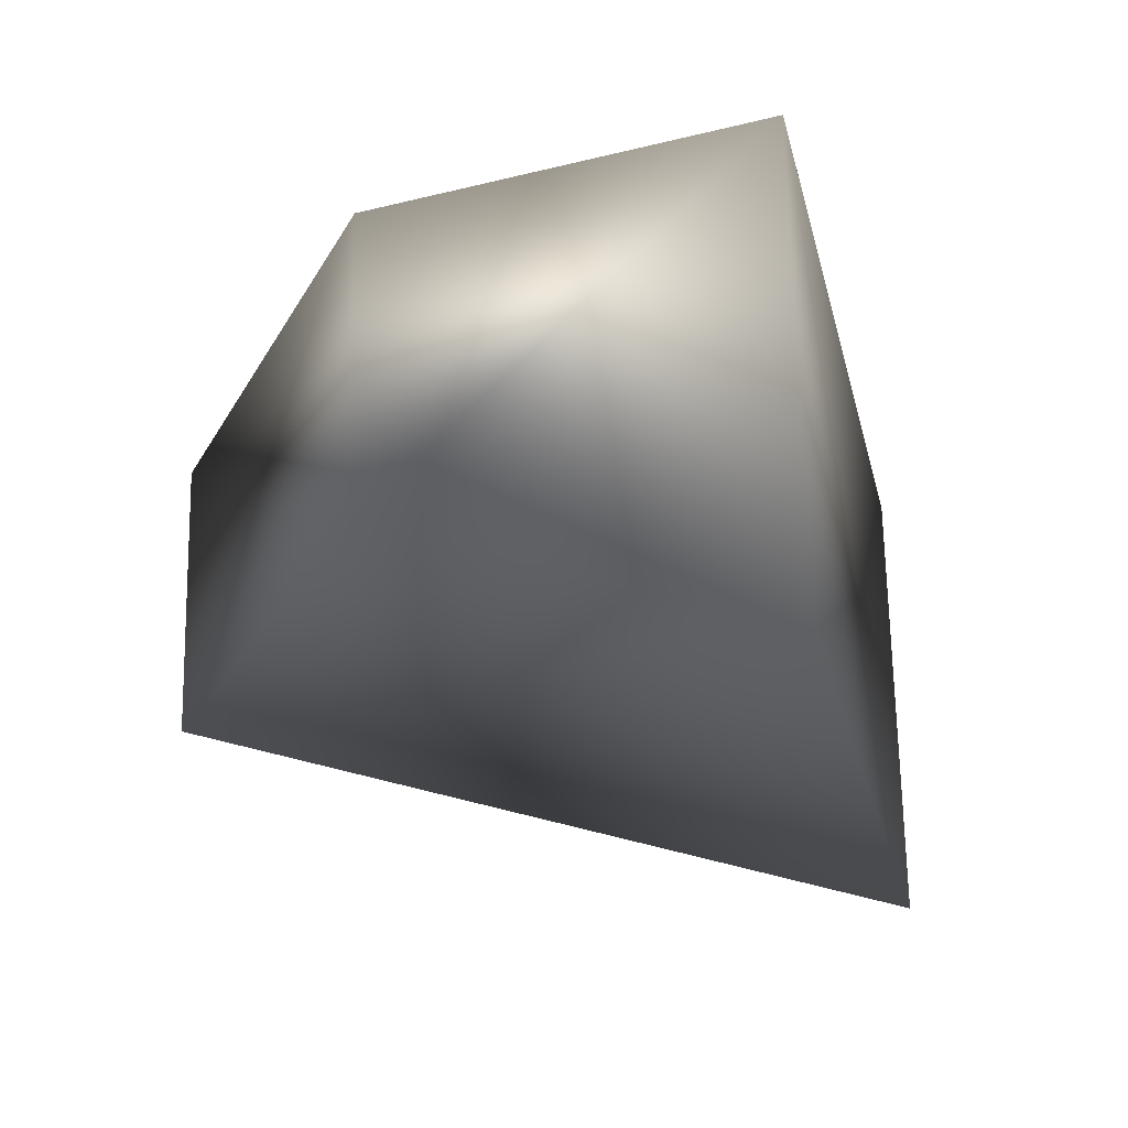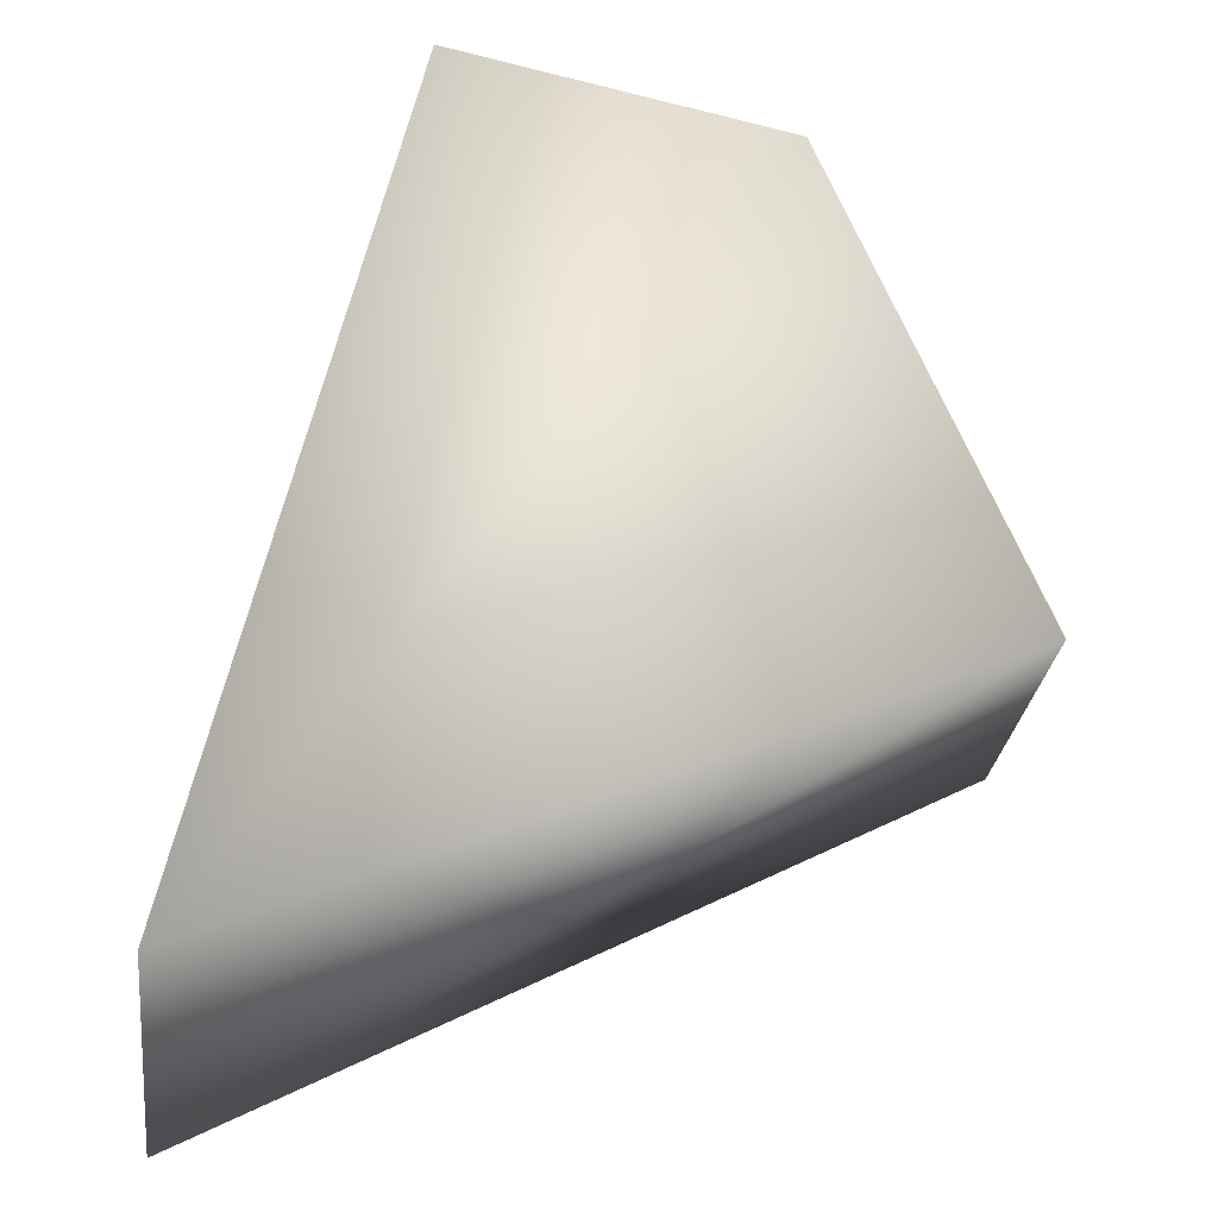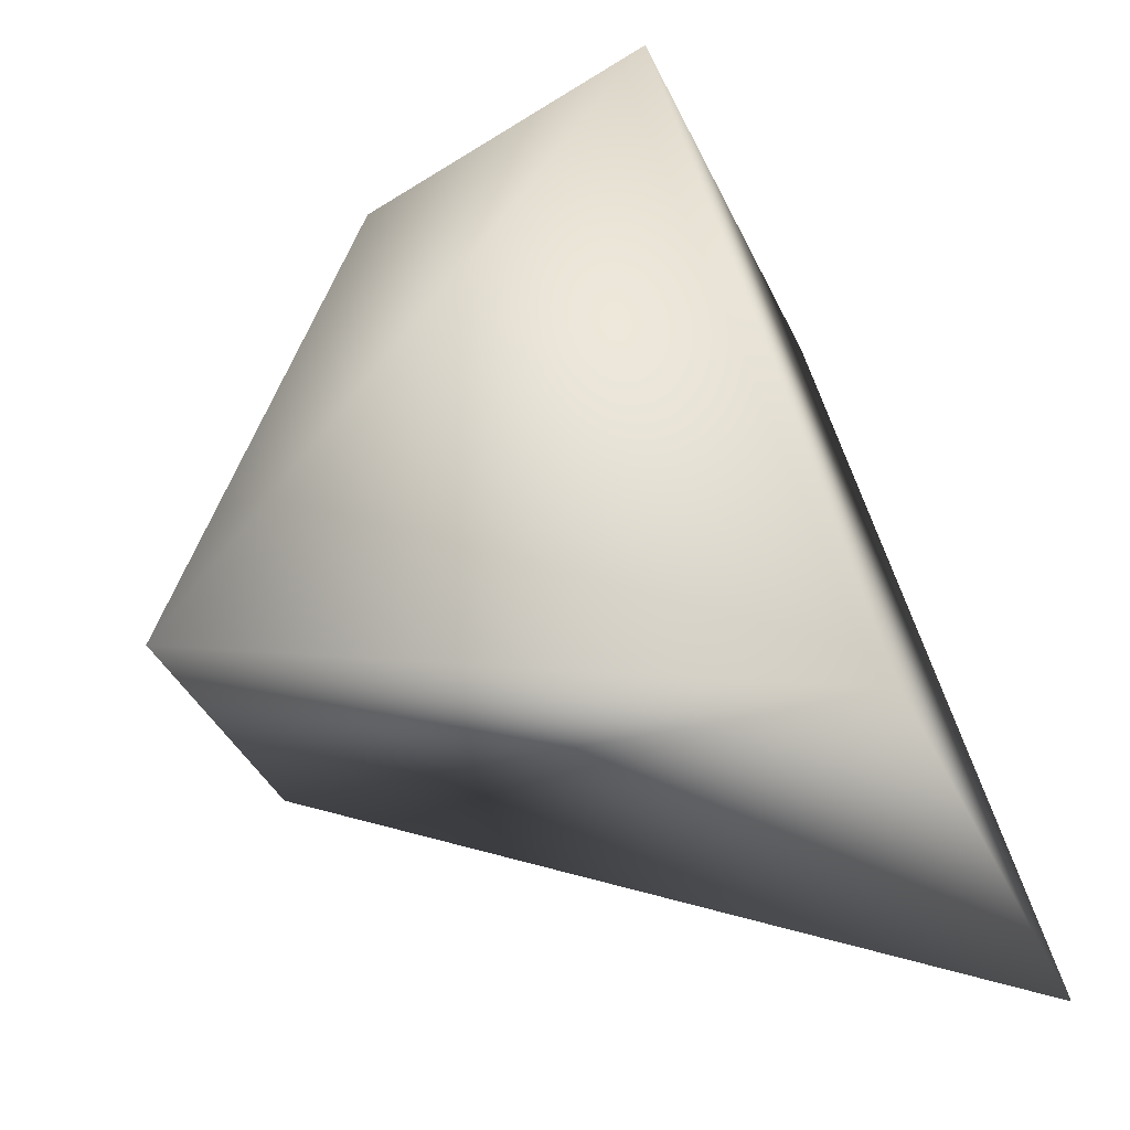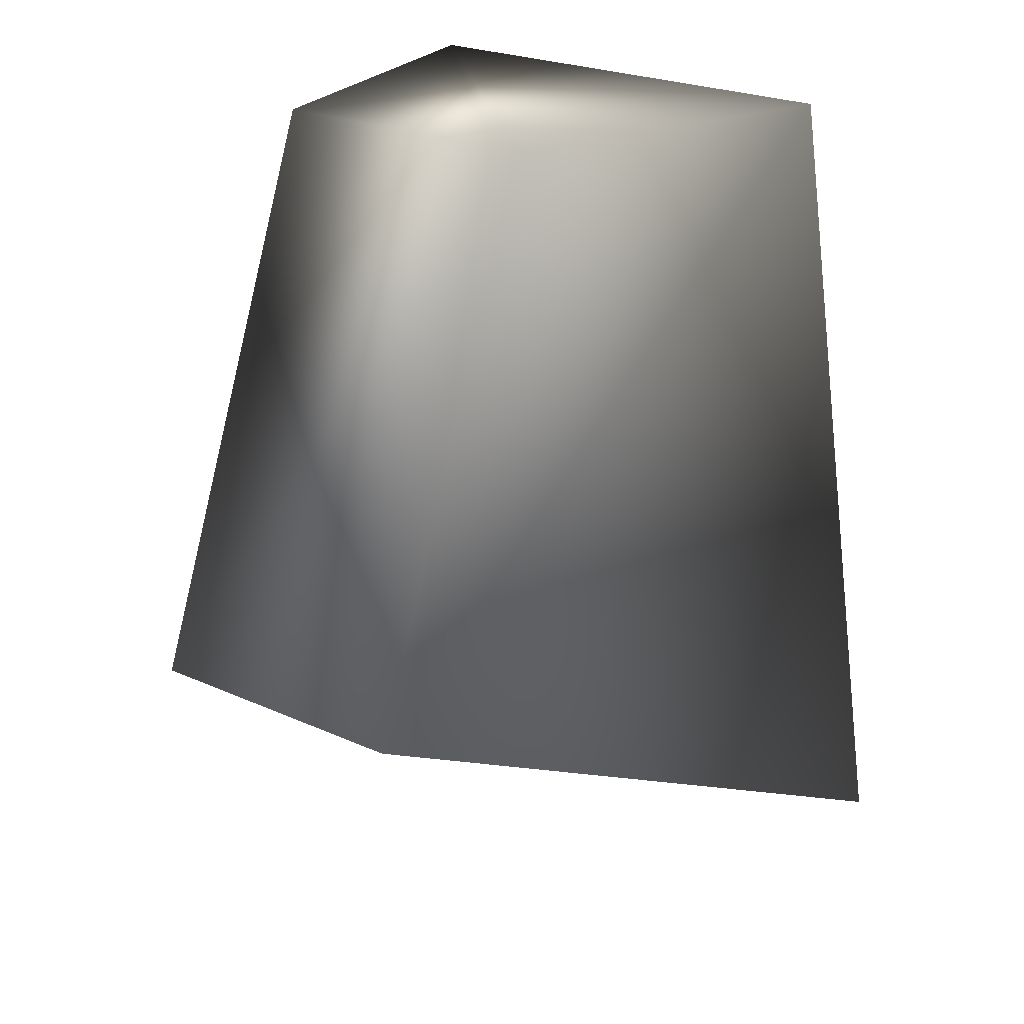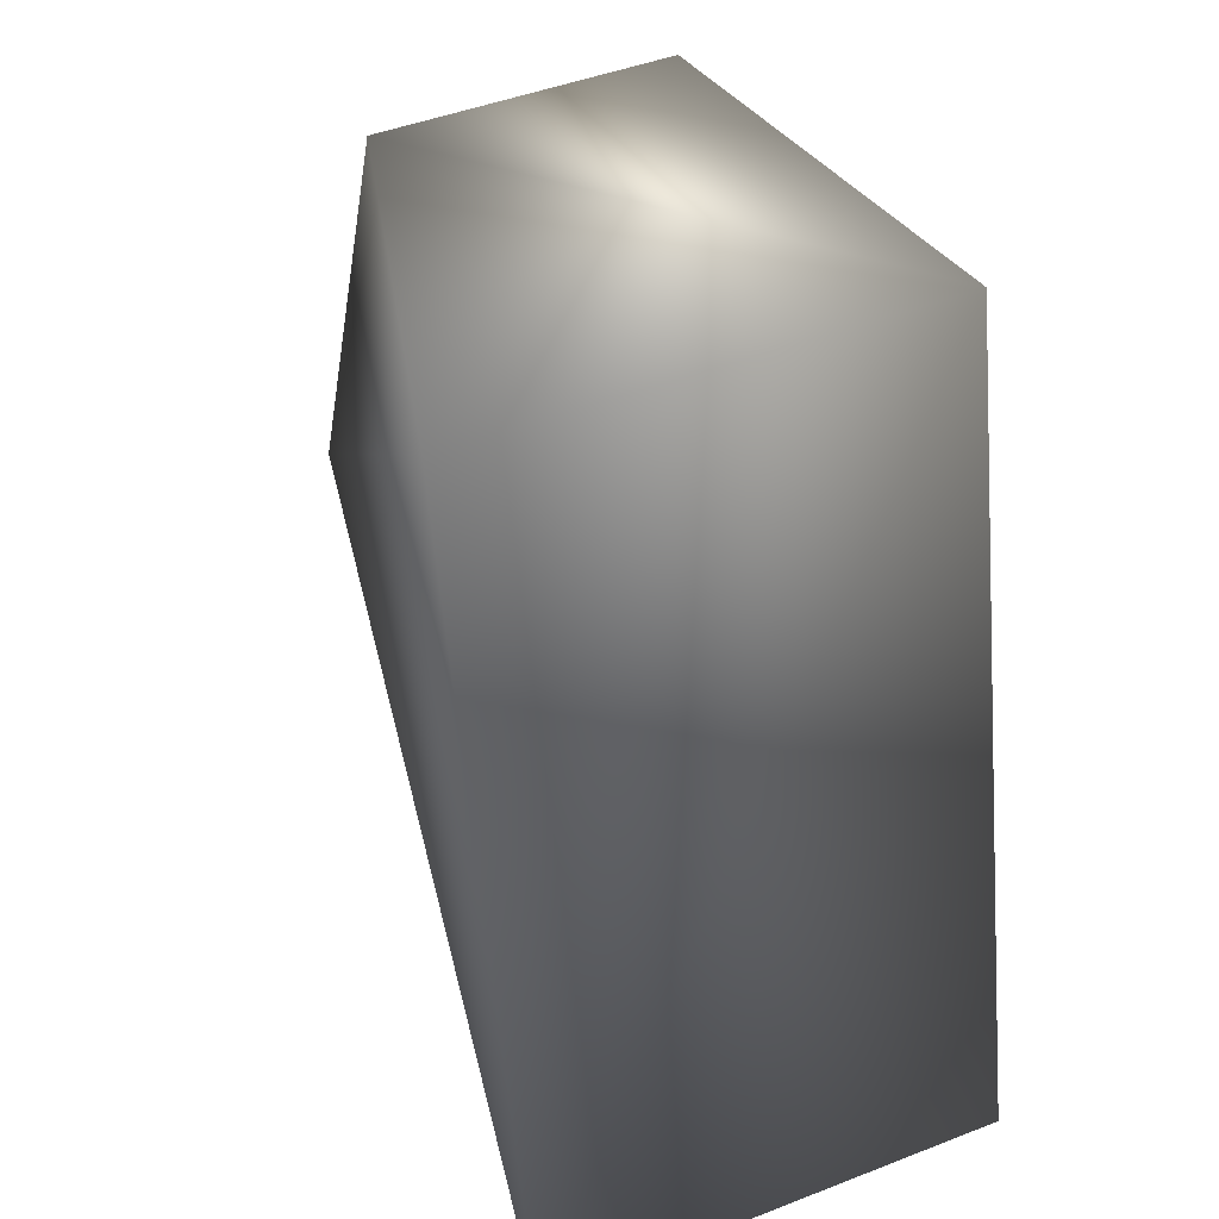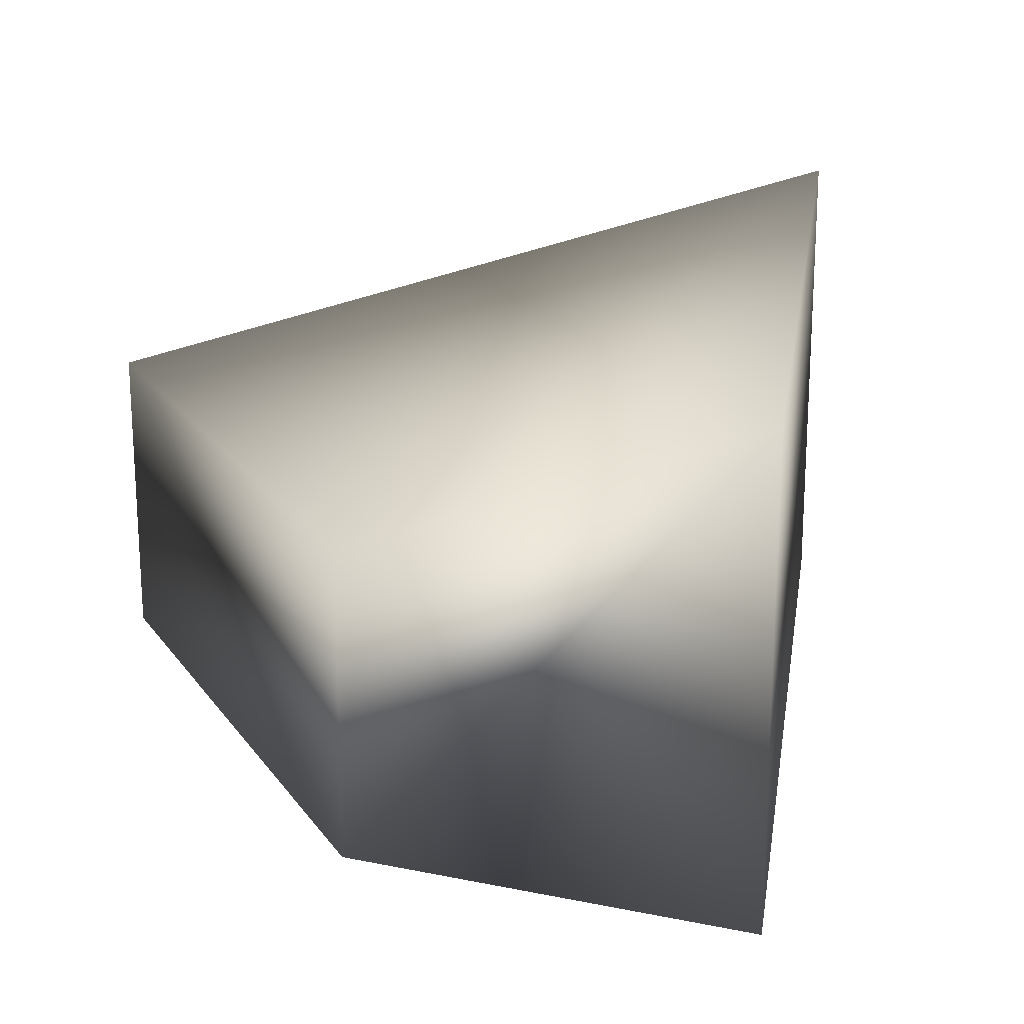
<metadata>
{"format":"obj","ext":"obj","renderer":"f3d","projection":"perspective","resolution":1024,"background":"white","views":[{"elev":68.5,"azim":178.9,"up":"+Y"},{"elev":-29.6,"azim":-7.6,"up":"+Y"},{"elev":-41.3,"azim":-156.2,"up":"+Y"},{"elev":23.4,"azim":127.6,"up":"+Y"},{"elev":46.4,"azim":-113.9,"up":"+Y"},{"elev":20.5,"azim":176.5,"up":"+Z"}]}
</metadata>
<code>
g mesh_gen_arm_r_COL
v -0.4062 -0.03907 -0.4604
v -0.4062 -0.03907 0.4604
v 1.046 0.6713 0.2653
v 1.046 0.6713 -0.2653
v -0.0443 1.669 -0.4433
v 0.6472 1.686 -0.2653
v -0.0443 1.669 0.4433
v 0.6472 1.686 0.2653
v -0.4062 -0.03907 0.4604
v -0.4062 -0.03907 -0.4604
v -0.0443 1.669 -0.4433
v 1.046 0.6713 0.2653
v 0.6472 1.686 -0.2653
v 1.046 0.6713 -0.2653
g mesh_gen_arm_r_COL_0
f 3 2 1
f 4 3 1
f 4 1 5
f 6 4 5
f 6 5 7
f 8 6 7
f 8 7 9
f 9 7 10
f 7 11 10
f 12 8 9
f 13 8 12
f 14 13 12

</code>
